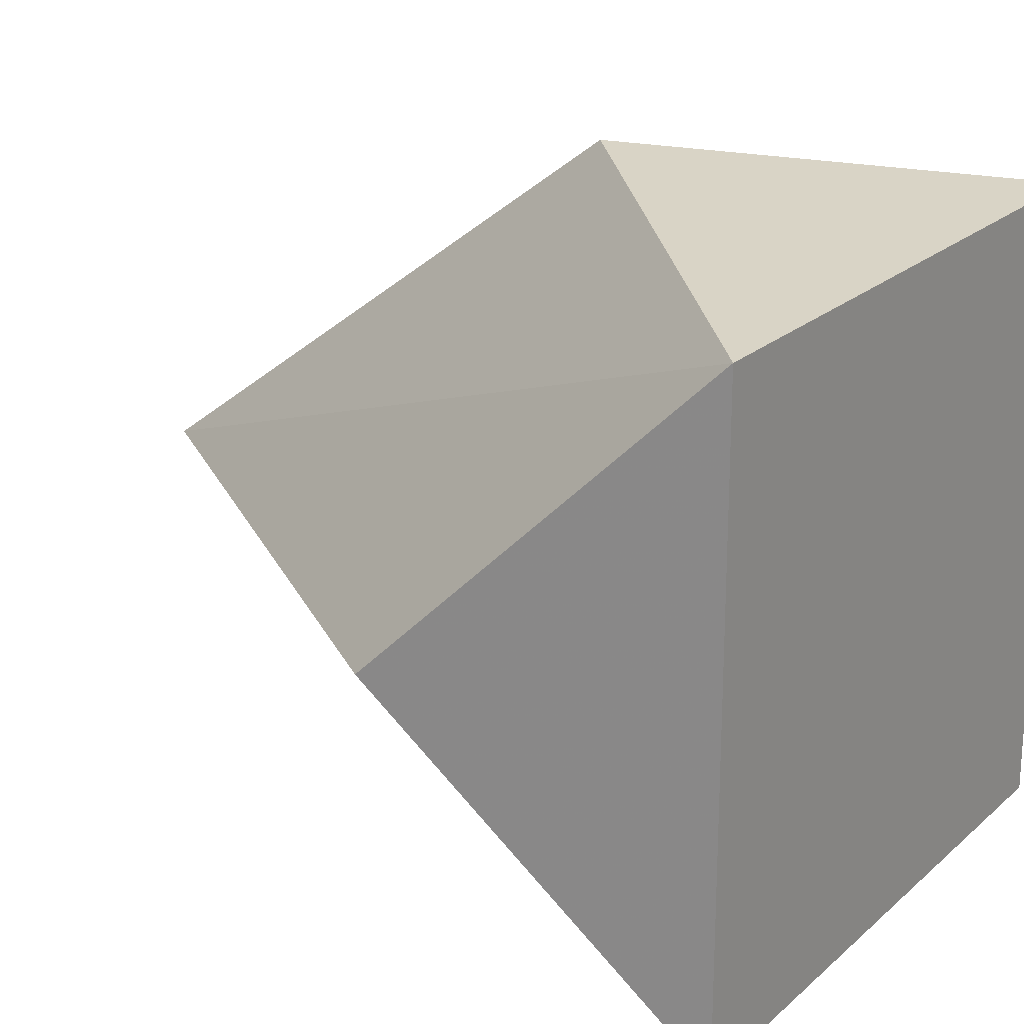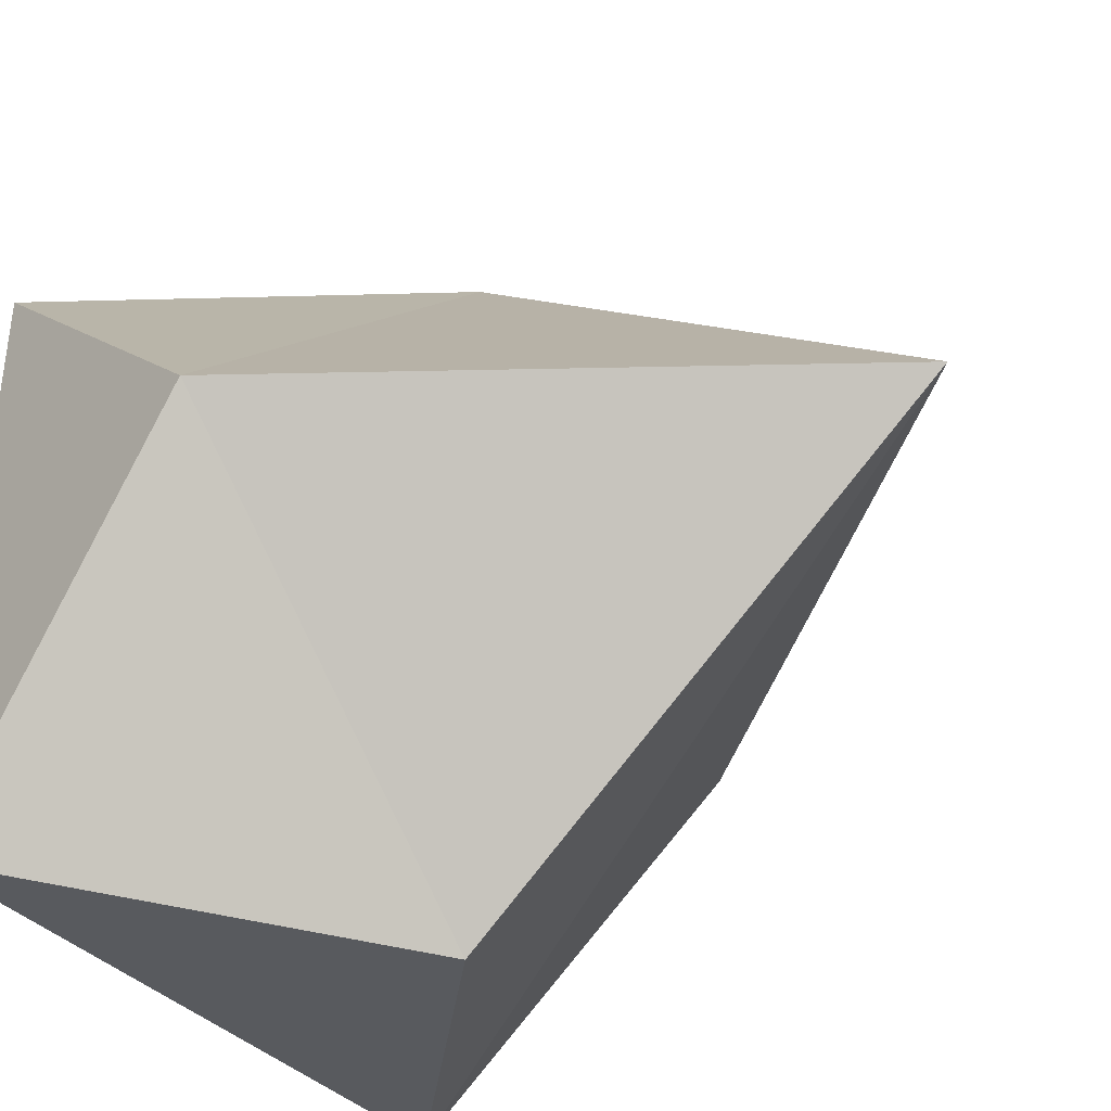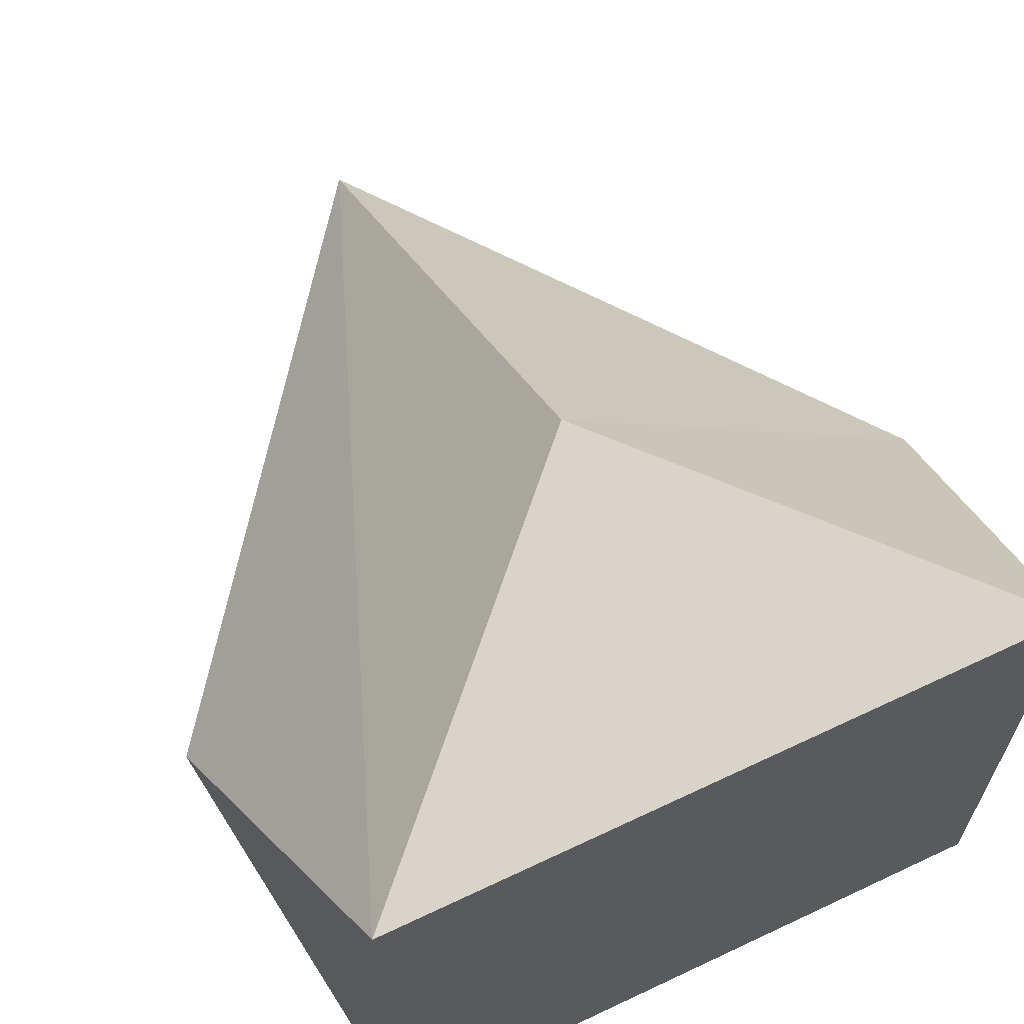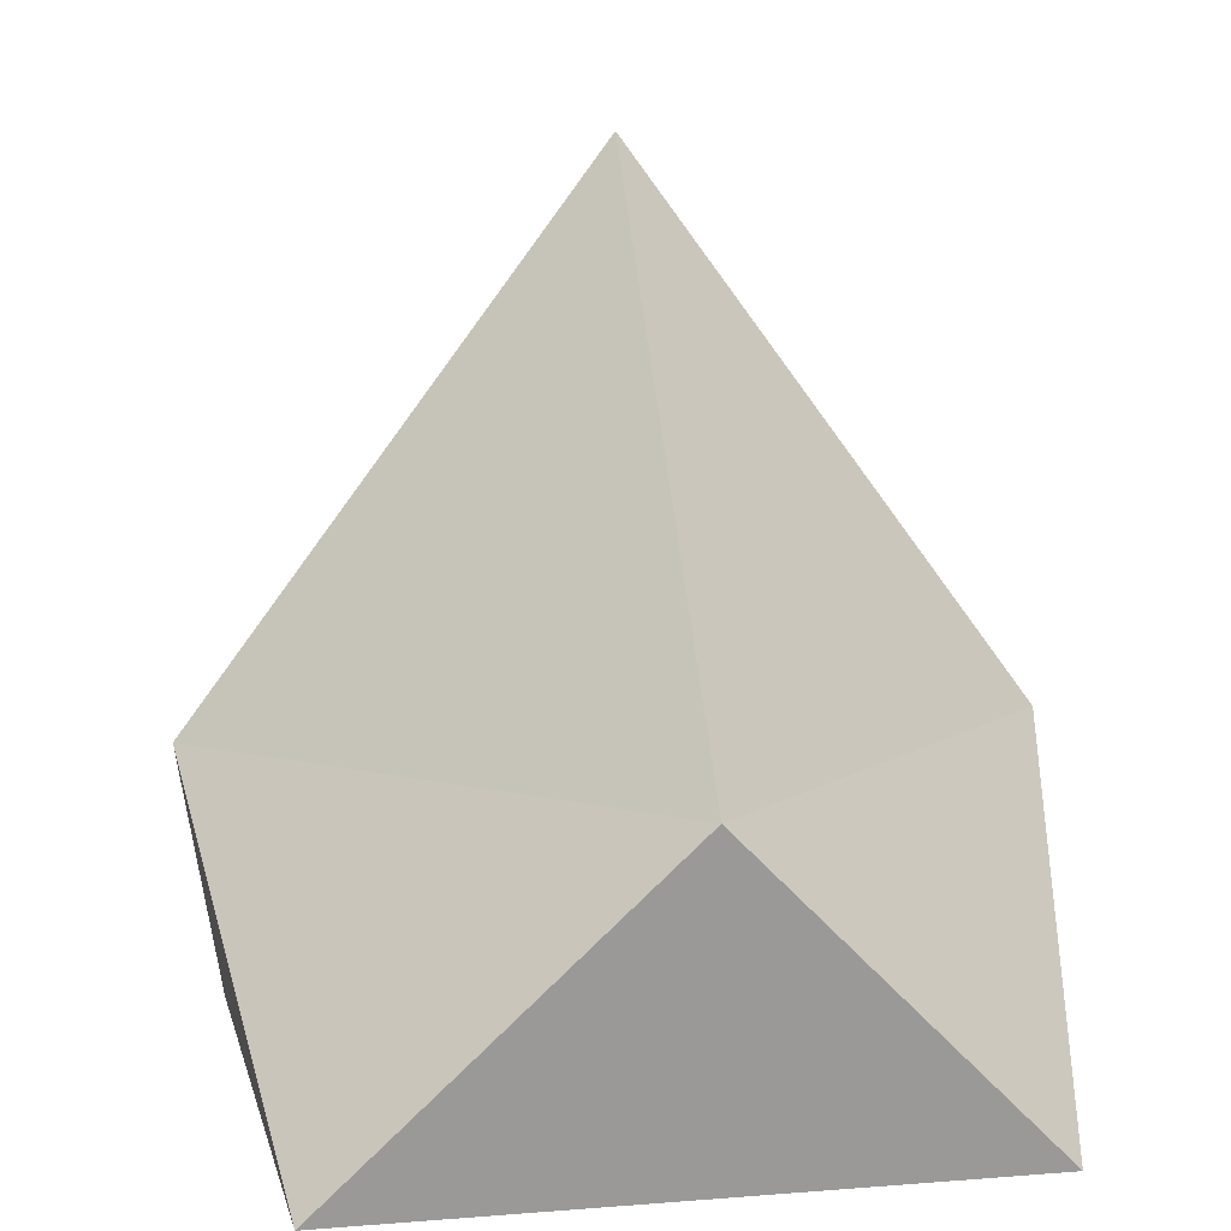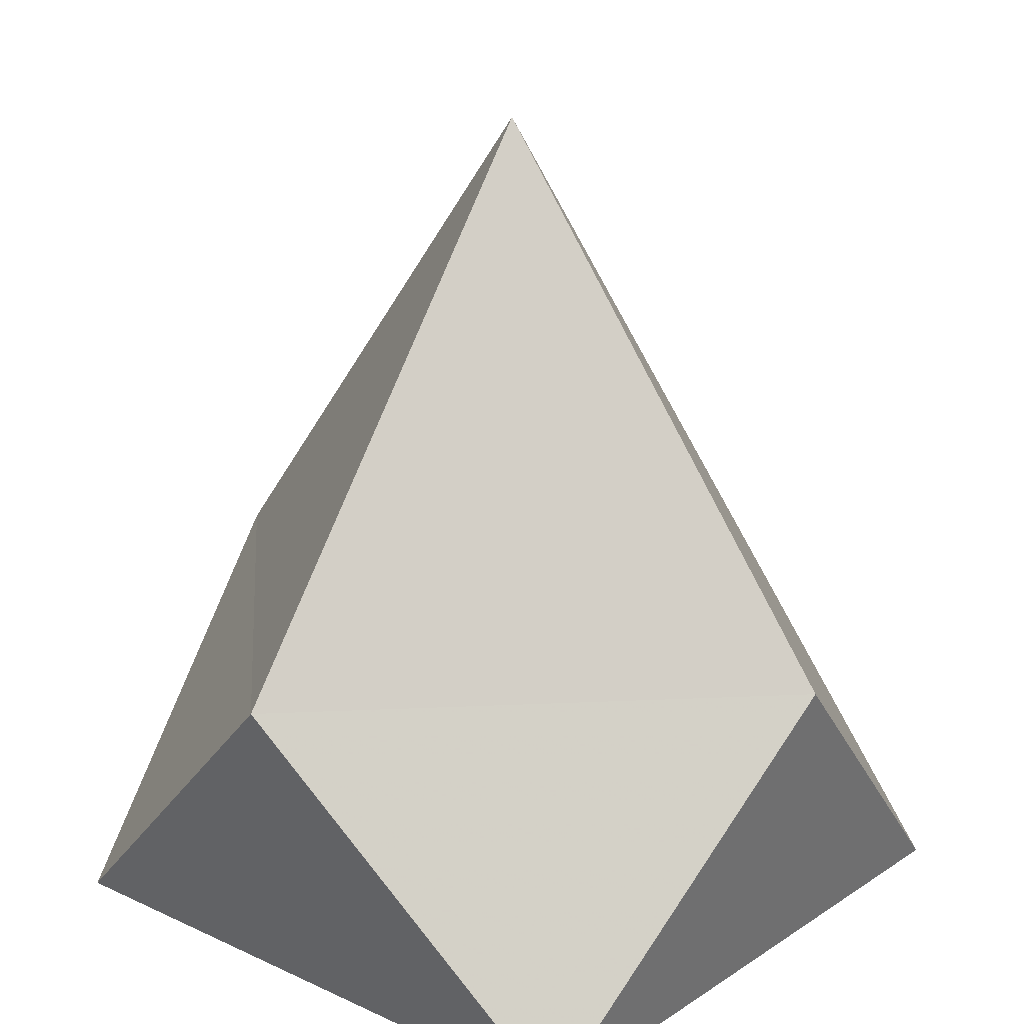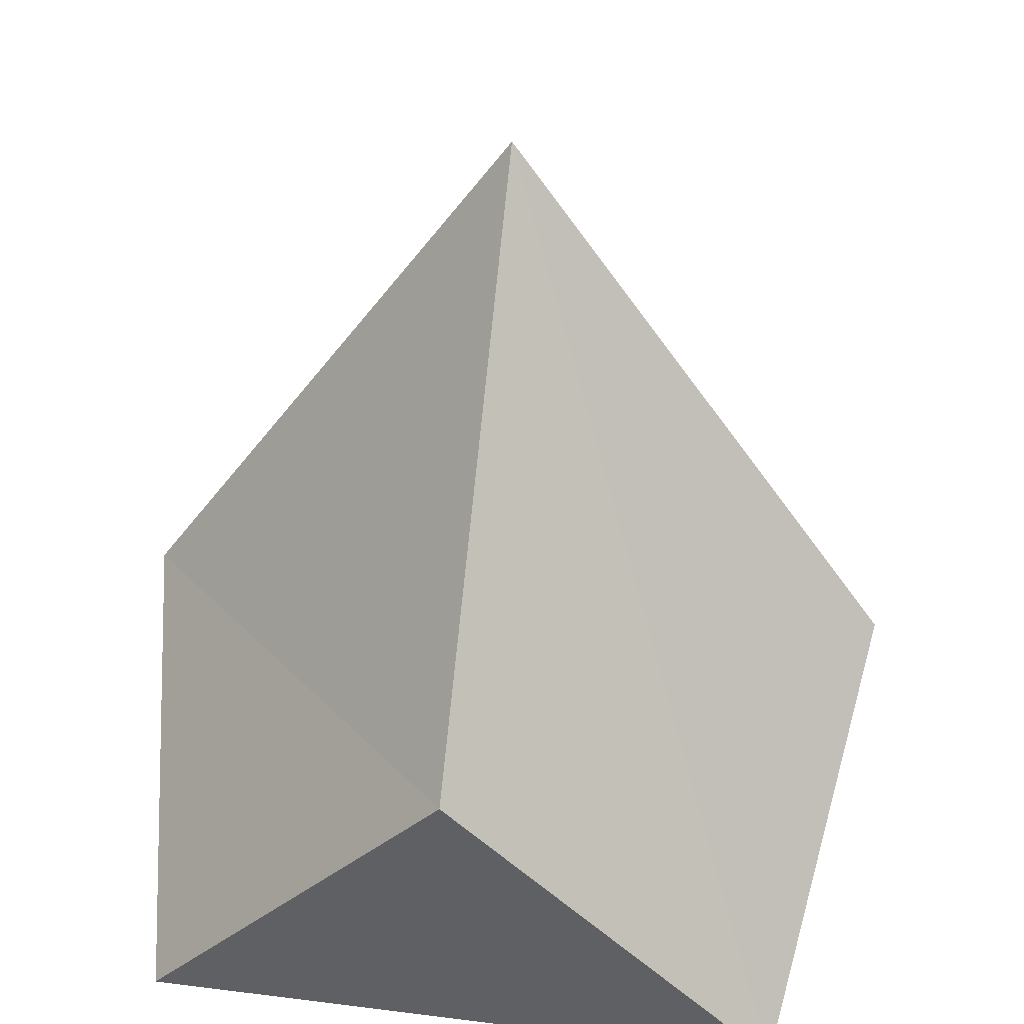
<metadata>
{"format":"obj","ext":"obj","renderer":"f3d","projection":"perspective","resolution":1024,"background":"white","views":[{"elev":21.7,"azim":-56.3,"up":"+Z"},{"elev":-38.6,"azim":128.4,"up":"+Z"},{"elev":66.0,"azim":-25.4,"up":"+Z"},{"elev":9.5,"azim":78.0,"up":"+Y"},{"elev":20.3,"azim":130.2,"up":"+Y"},{"elev":31.3,"azim":-169.8,"up":"+Y"}]}
</metadata>
<code>
v -2.5 -2.5 -2.5
v 2.5 -2.5 -2.5
v 2.5 -2.5 2.5
v 0 4 0
v 0 0 -3
v 3 0 0
v 0 0 3
v -2.5 -2.5 2.5
v -3 0 0
f 1 2 3 8
f 1 5 2
f 8 9 1
f 3 7 8
f 3 2 6
f 1 9 4 5
f 6 2 5 4
f 7 3 6 4
f 4 9 8 7

</code>
